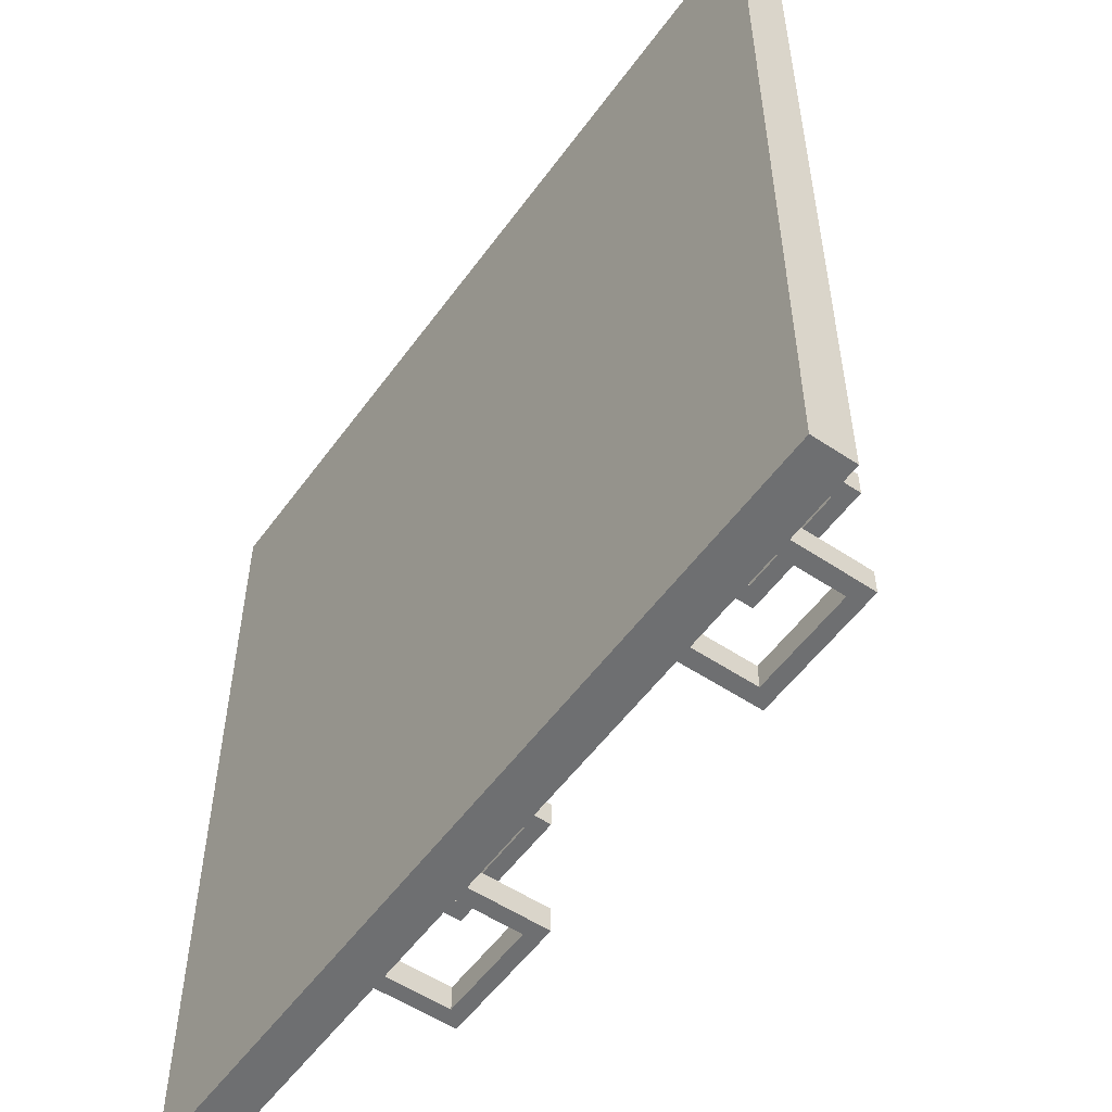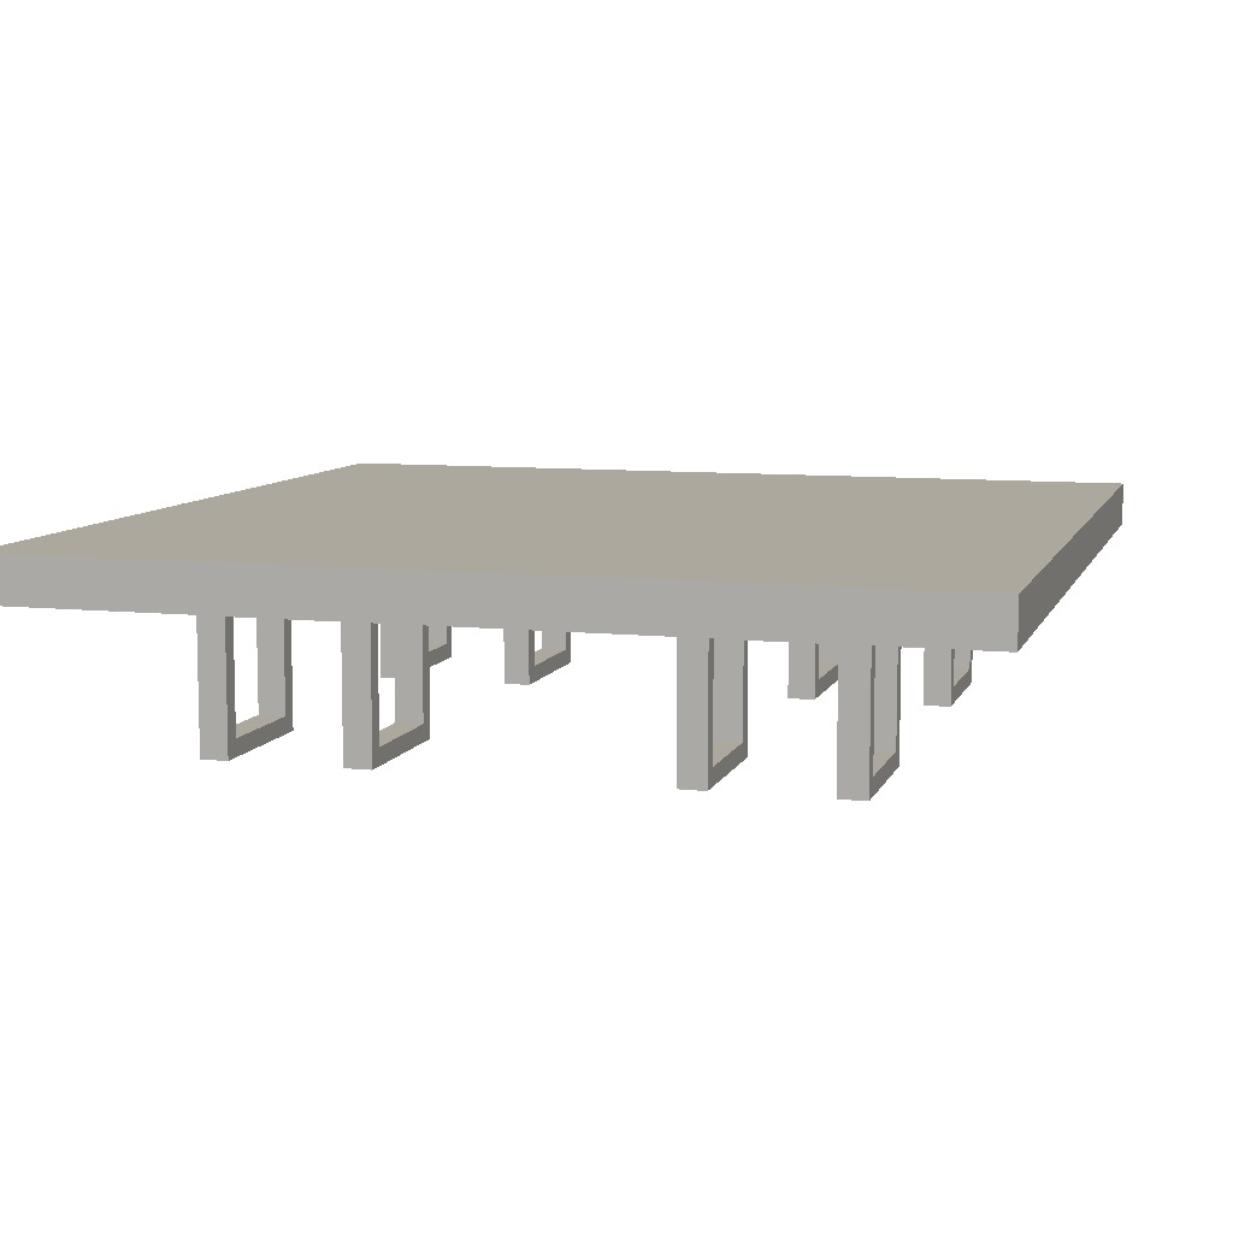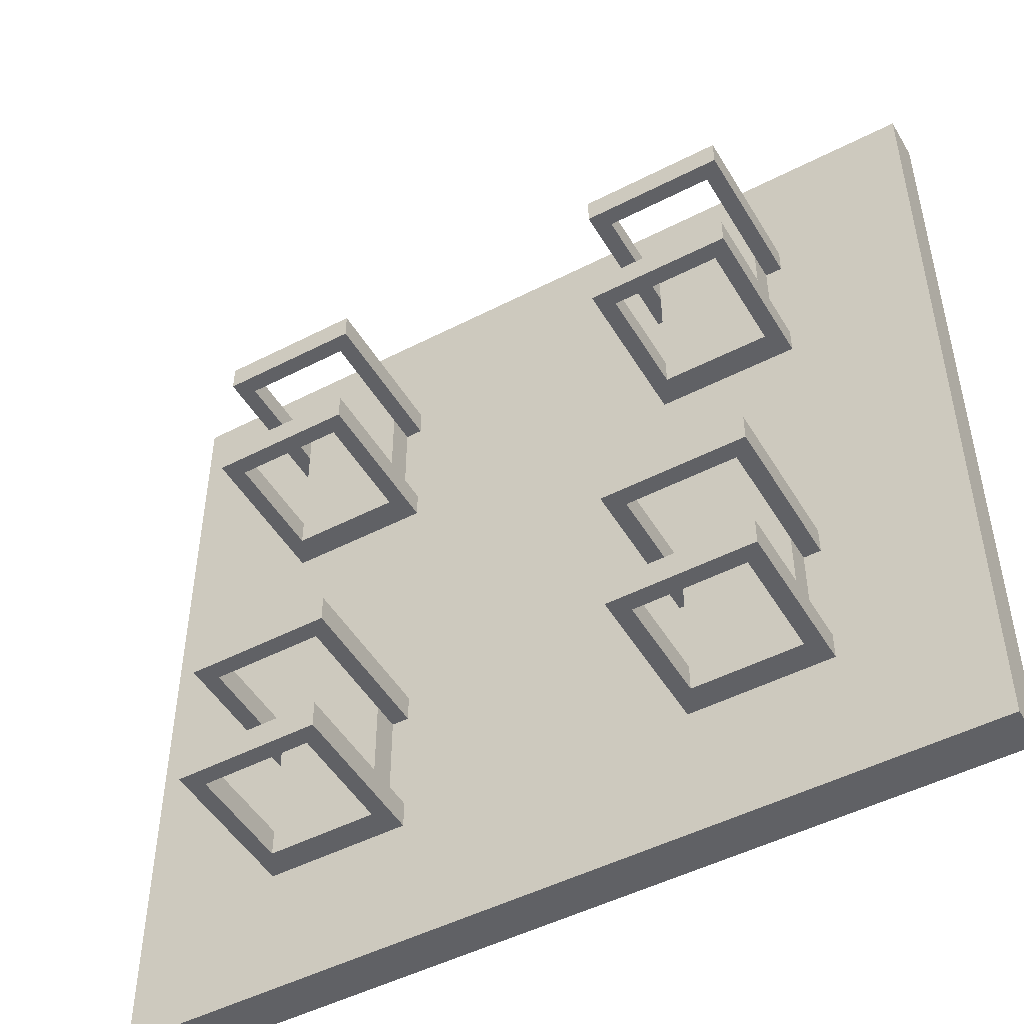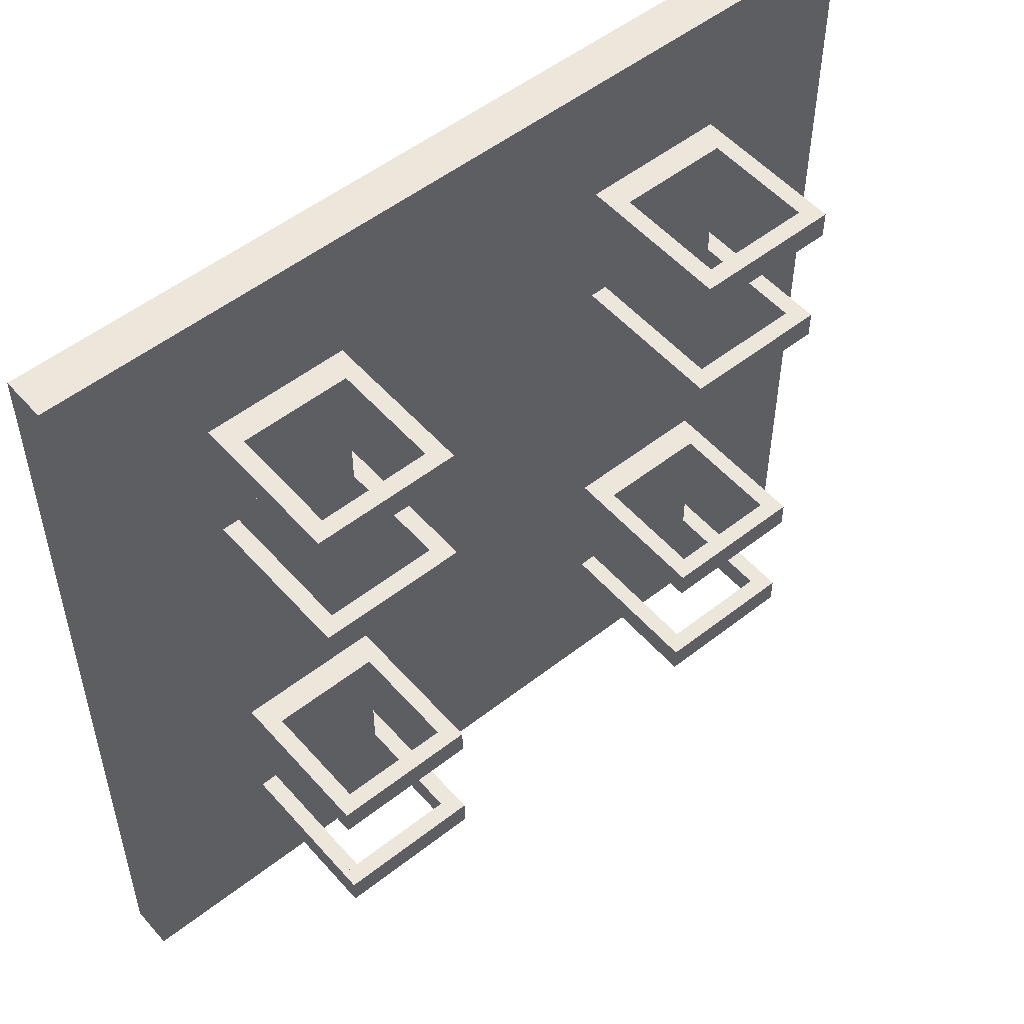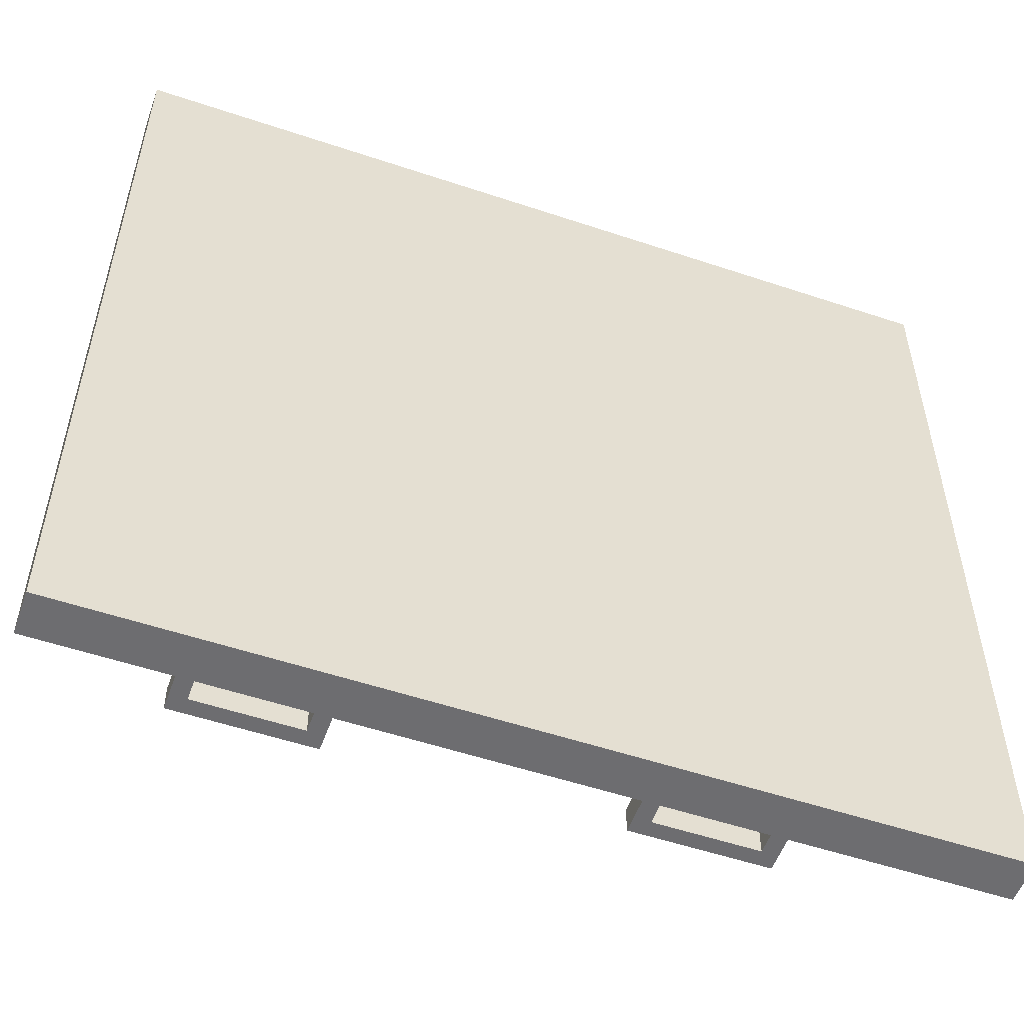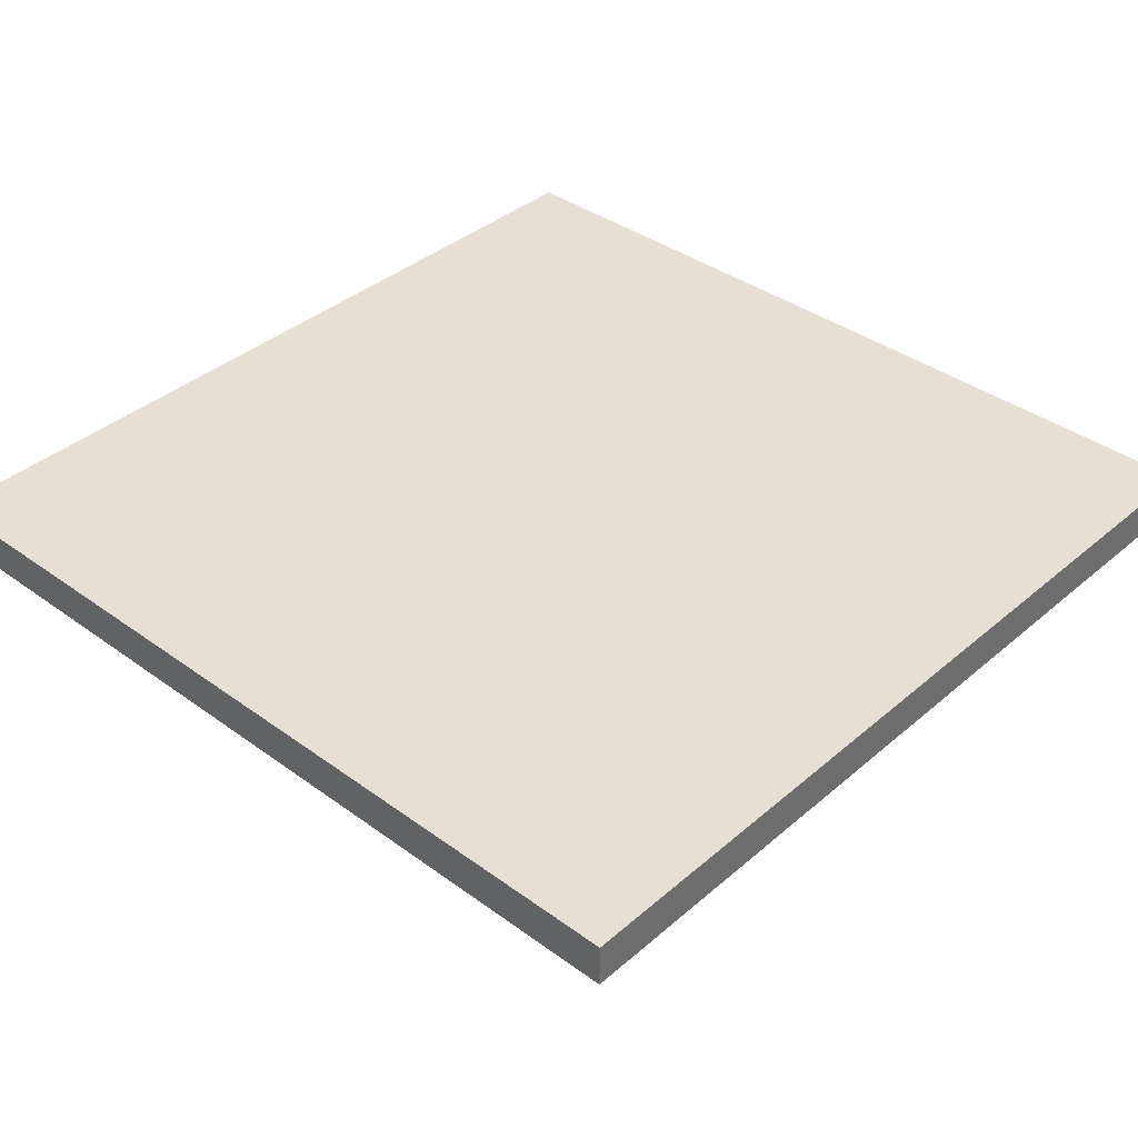
<metadata>
{"format":"obj","ext":"obj","renderer":"f3d","projection":"perspective","resolution":1024,"background":"white","views":[{"elev":-54.5,"azim":-125.3,"up":"+Z"},{"elev":8.6,"azim":-73.8,"up":"+Y"},{"elev":-48.9,"azim":29.8,"up":"+Z"},{"elev":52.6,"azim":-40.1,"up":"+Z"},{"elev":-54.1,"azim":160.4,"up":"+Z"},{"elev":38.2,"azim":-137.3,"up":"+Y"}]}
</metadata>
<code>
o Cube
v -0.125 -0.875 0.8125
v -0.125 -0.875 1.188
v 0.125 -0.8125 1.188
v 0.125 -0.8125 0.8125
v 0.125 -0.875 0.8125
v 0.125 -0.875 1.188
v -0.125 -1.125 0.8125
v -0.125 -0.8125 0.8125
v -0.125 -1.125 0.875
v -0.125 -0.8125 0.875
v -0.1641 -1.125 0.8125
v -0.1641 -0.8125 0.8125
v -0.1641 -0.8125 0.875
v -0.125 -1.125 1.125
v -0.125 -0.8125 1.125
v -0.125 -1.125 1.188
v -0.125 -0.8125 1.188
v -0.1641 -0.8125 1.125
v -0.1641 -0.8125 1.188
v 0.1641 -0.8125 0.8125
v 0.1641 -0.8125 0.875
v 0.125 -1.125 0.8125
v 0.125 -1.125 0.875
v 0.125 -0.8125 0.875
v 0.1641 -0.8125 1.125
v 0.1641 -0.8125 1.188
v 0.125 -1.125 1.125
v 0.125 -0.8125 1.125
v 0.125 -1.125 1.188
v -0.1641 -1.164 0.8125
v 0.1641 -1.164 0.8125
v -0.1641 -1.164 0.875
v 0.1641 -1.164 0.875
v 0.1641 -1.125 0.8125
v -0.1641 -1.125 0.875
v 0.1641 -1.125 0.875
v -0.1641 -1.164 1.125
v 0.1641 -1.164 1.125
v -0.1641 -1.164 1.188
v 0.1641 -1.164 1.188
v -0.1641 -1.125 1.125
v 0.1641 -1.125 1.125
v -0.1641 -1.125 1.188
v 0.1641 -1.125 1.188
v -1.125 -0.8125 0.8125
v -1.125 -0.875 0.8125
v -1.125 -0.8125 1.188
v -1.125 -0.875 1.188
v -0.875 -0.8125 0.8125
v -0.875 -0.875 0.8125
v -0.875 -0.875 1.188
v -1.125 -1.125 0.8125
v -1.125 -1.125 0.875
v -1.125 -0.8125 0.875
v -1.164 -0.8125 0.8125
v -1.164 -0.8125 0.875
v -1.125 -1.125 1.125
v -1.125 -0.8125 1.125
v -1.125 -1.125 1.188
v -1.164 -0.8125 1.125
v -1.164 -0.8125 1.188
v -0.8359 -0.8125 0.8125
v -0.8359 -0.8125 0.875
v -0.875 -1.125 0.8125
v -0.875 -1.125 0.875
v -0.875 -0.8125 0.875
v -0.8359 -0.8125 1.125
v -0.8359 -0.8125 1.188
v -0.875 -1.125 1.125
v -0.875 -0.8125 1.125
v -0.875 -1.125 1.188
v -0.875 -0.8125 1.188
v -1.164 -1.164 0.8125
v -0.8359 -1.164 0.8125
v -1.164 -1.164 0.875
v -0.8359 -1.164 0.875
v -1.164 -1.125 0.8125
v -0.8359 -1.125 0.8125
v -1.164 -1.125 0.875
v -0.8359 -1.125 0.875
v -1.164 -1.164 1.125
v -0.8359 -1.164 1.125
v -1.164 -1.164 1.188
v -0.8359 -1.164 1.188
v -1.164 -1.125 1.125
v -0.8359 -1.125 1.125
v -1.164 -1.125 1.188
v -0.8359 -1.125 1.188
v 0.5 -0.7125 -0.5
v 0.5 -0.8125 1.5
v 0.5 -0.7125 1.5
v -1.5 -0.8125 -0.5
v -1.5 -0.7125 1.5
v 0.5 -0.8125 -0.5
v -1.5 -0.7125 -0.5
v -1.5 -0.8125 1.5
v -0.125 -0.875 -0.1875
v -0.125 -0.875 0.1875
v 0.125 -0.8125 0.1875
v 0.125 -0.8125 -0.1875
v 0.125 -0.875 -0.1875
v 0.125 -0.875 0.1875
v -0.125 -1.125 -0.1875
v -0.125 -0.8125 -0.1875
v -0.125 -1.125 -0.125
v -0.125 -0.8125 -0.125
v -0.1641 -1.125 -0.1875
v -0.1641 -0.8125 -0.1875
v -0.1641 -0.8125 -0.125
v -0.125 -1.125 0.125
v -0.125 -0.8125 0.125
v -0.125 -1.125 0.1875
v -0.125 -0.8125 0.1875
v -0.1641 -0.8125 0.125
v -0.1641 -0.8125 0.1875
v 0.1641 -0.8125 -0.1875
v 0.1641 -0.8125 -0.125
v 0.125 -1.125 -0.1875
v 0.125 -1.125 -0.125
v 0.125 -0.8125 -0.125
v 0.1641 -0.8125 0.125
v 0.1641 -0.8125 0.1875
v 0.125 -1.125 0.125
v 0.125 -0.8125 0.125
v 0.125 -1.125 0.1875
v -0.1641 -1.164 -0.1875
v 0.1641 -1.164 -0.1875
v -0.1641 -1.164 -0.125
v 0.1641 -1.164 -0.125
v 0.1641 -1.125 -0.1875
v -0.1641 -1.125 -0.125
v 0.1641 -1.125 -0.125
v -0.1641 -1.164 0.125
v 0.1641 -1.164 0.125
v -0.1641 -1.164 0.1875
v 0.1641 -1.164 0.1875
v -0.1641 -1.125 0.125
v 0.1641 -1.125 0.125
v -0.1641 -1.125 0.1875
v 0.1641 -1.125 0.1875
v -1.125 -0.8125 -0.1875
v -1.125 -0.875 -0.1875
v -1.125 -0.8125 0.1875
v -1.125 -0.875 0.1875
v -0.875 -0.8125 -0.1875
v -0.875 -0.875 -0.1875
v -0.875 -0.875 0.1875
v -1.125 -1.125 -0.1875
v -1.125 -1.125 -0.125
v -1.125 -0.8125 -0.125
v -1.164 -0.8125 -0.1875
v -1.164 -0.8125 -0.125
v -1.125 -1.125 0.125
v -1.125 -0.8125 0.125
v -1.125 -1.125 0.1875
v -1.164 -0.8125 0.125
v -1.164 -0.8125 0.1875
v -0.8359 -0.8125 -0.1875
v -0.8359 -0.8125 -0.125
v -0.875 -1.125 -0.1875
v -0.875 -1.125 -0.125
v -0.875 -0.8125 -0.125
v -0.8359 -0.8125 0.125
v -0.8359 -0.8125 0.1875
v -0.875 -1.125 0.125
v -0.875 -0.8125 0.125
v -0.875 -1.125 0.1875
v -0.875 -0.8125 0.1875
v -1.164 -1.164 -0.1875
v -0.8359 -1.164 -0.1875
v -1.164 -1.164 -0.125
v -0.8359 -1.164 -0.125
v -1.164 -1.125 -0.1875
v -0.8359 -1.125 -0.1875
v -1.164 -1.125 -0.125
v -0.8359 -1.125 -0.125
v -1.164 -1.164 0.125
v -0.8359 -1.164 0.125
v -1.164 -1.164 0.1875
v -0.8359 -1.164 0.1875
v -1.164 -1.125 0.125
v -0.8359 -1.125 0.125
v -1.164 -1.125 0.1875
v -0.8359 -1.125 0.1875
g Cube_Cube_front-back
f 93 91 89 95
f 90 96 92 94
g Cube_Cube_edges
f 92 95 89 94
f 90 91 93 96
f 90 94 89 91
f 92 96 93 95
g Cube_Cube_pole_mounts
f 8 1 2 17
f 4 3 6 5
f 2 6 3 17
f 8 4 5 1
f 1 5 6 2
f 7 8 10 9
f 9 10 13 35
f 35 13 12 11
f 11 12 8 7
f 14 15 17 16
f 16 17 19 43
f 43 19 18 41
f 41 18 15 14
f 34 20 21 36
f 36 21 24 23
f 23 24 4 22
f 22 4 20 34
f 42 25 26 44
f 44 26 3 29
f 29 3 28 27
f 27 28 25 42
f 30 31 33 32
f 32 33 36 35
f 35 36 34 11
f 11 34 31 30
f 32 35 11 30
f 36 33 31 34
f 37 38 40 39
f 39 40 44 43
f 43 44 42 41
f 41 42 38 37
f 39 43 41 37
f 44 40 38 42
f 45 46 48 47
f 49 72 51 50
f 48 51 72 47
f 45 49 50 46
f 46 50 51 48
f 52 45 54 53
f 53 54 56 79
f 79 56 55 77
f 77 55 45 52
f 57 58 47 59
f 59 47 61 87
f 87 61 60 85
f 85 60 58 57
f 78 62 63 80
f 80 63 66 65
f 65 66 49 64
f 64 49 62 78
f 86 67 68 88
f 88 68 72 71
f 71 72 70 69
f 69 70 67 86
f 73 74 76 75
f 75 76 80 79
f 79 80 78 77
f 77 78 74 73
f 75 79 77 73
f 80 76 74 78
f 81 82 84 83
f 83 84 88 87
f 87 88 86 85
f 85 86 82 81
f 83 87 85 81
f 88 84 82 86
f 104 97 98 113
f 100 99 102 101
f 98 102 99 113
f 104 100 101 97
f 97 101 102 98
f 103 104 106 105
f 105 106 109 131
f 131 109 108 107
f 107 108 104 103
f 110 111 113 112
f 112 113 115 139
f 139 115 114 137
f 137 114 111 110
f 130 116 117 132
f 132 117 120 119
f 119 120 100 118
f 118 100 116 130
f 138 121 122 140
f 140 122 99 125
f 125 99 124 123
f 123 124 121 138
f 126 127 129 128
f 128 129 132 131
f 131 132 130 107
f 107 130 127 126
f 128 131 107 126
f 132 129 127 130
f 133 134 136 135
f 135 136 140 139
f 139 140 138 137
f 137 138 134 133
f 135 139 137 133
f 140 136 134 138
f 141 142 144 143
f 145 168 147 146
f 144 147 168 143
f 141 145 146 142
f 142 146 147 144
f 148 141 150 149
f 149 150 152 175
f 175 152 151 173
f 173 151 141 148
f 153 154 143 155
f 155 143 157 183
f 183 157 156 181
f 181 156 154 153
f 174 158 159 176
f 176 159 162 161
f 161 162 145 160
f 160 145 158 174
f 182 163 164 184
f 184 164 168 167
f 167 168 166 165
f 165 166 163 182
f 169 170 172 171
f 171 172 176 175
f 175 176 174 173
f 173 174 170 169
f 171 175 173 169
f 176 172 170 174
f 177 178 180 179
f 179 180 184 183
f 183 184 182 181
f 181 182 178 177
f 179 183 181 177
f 184 180 178 182

</code>
